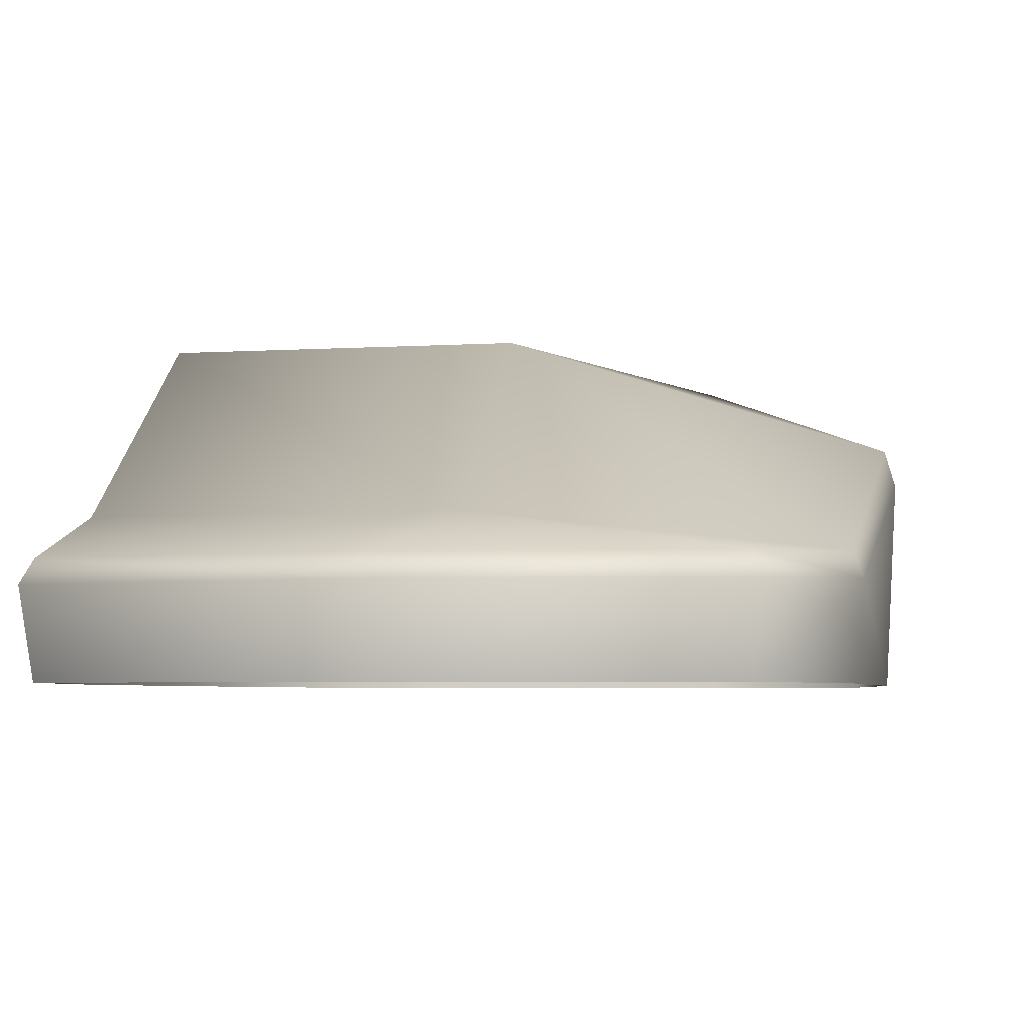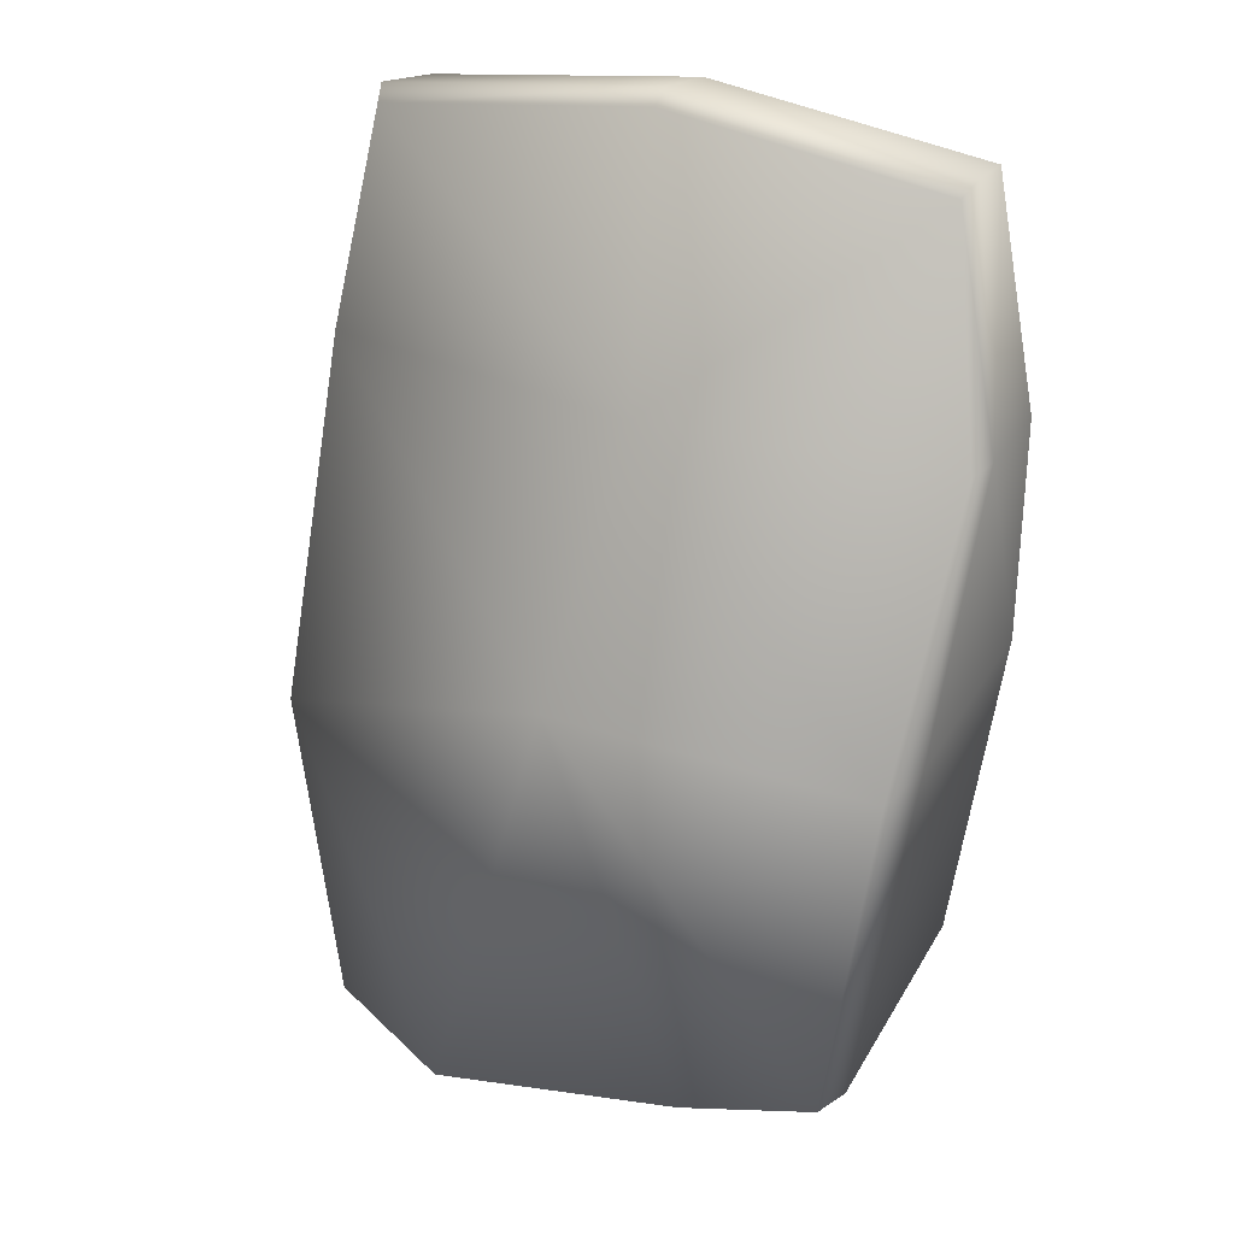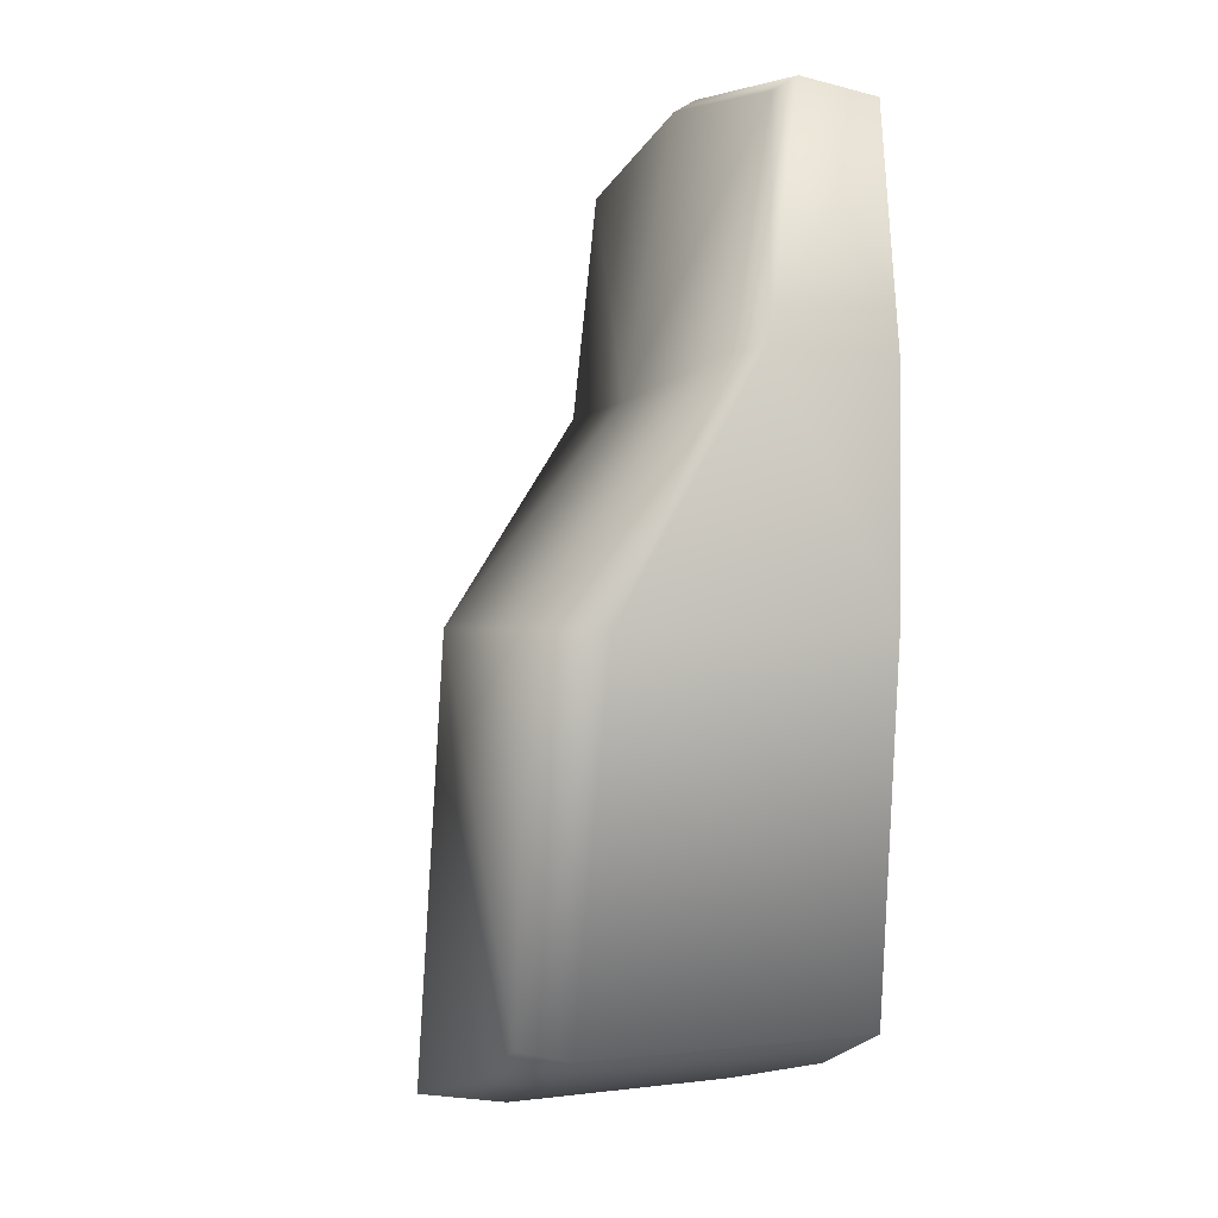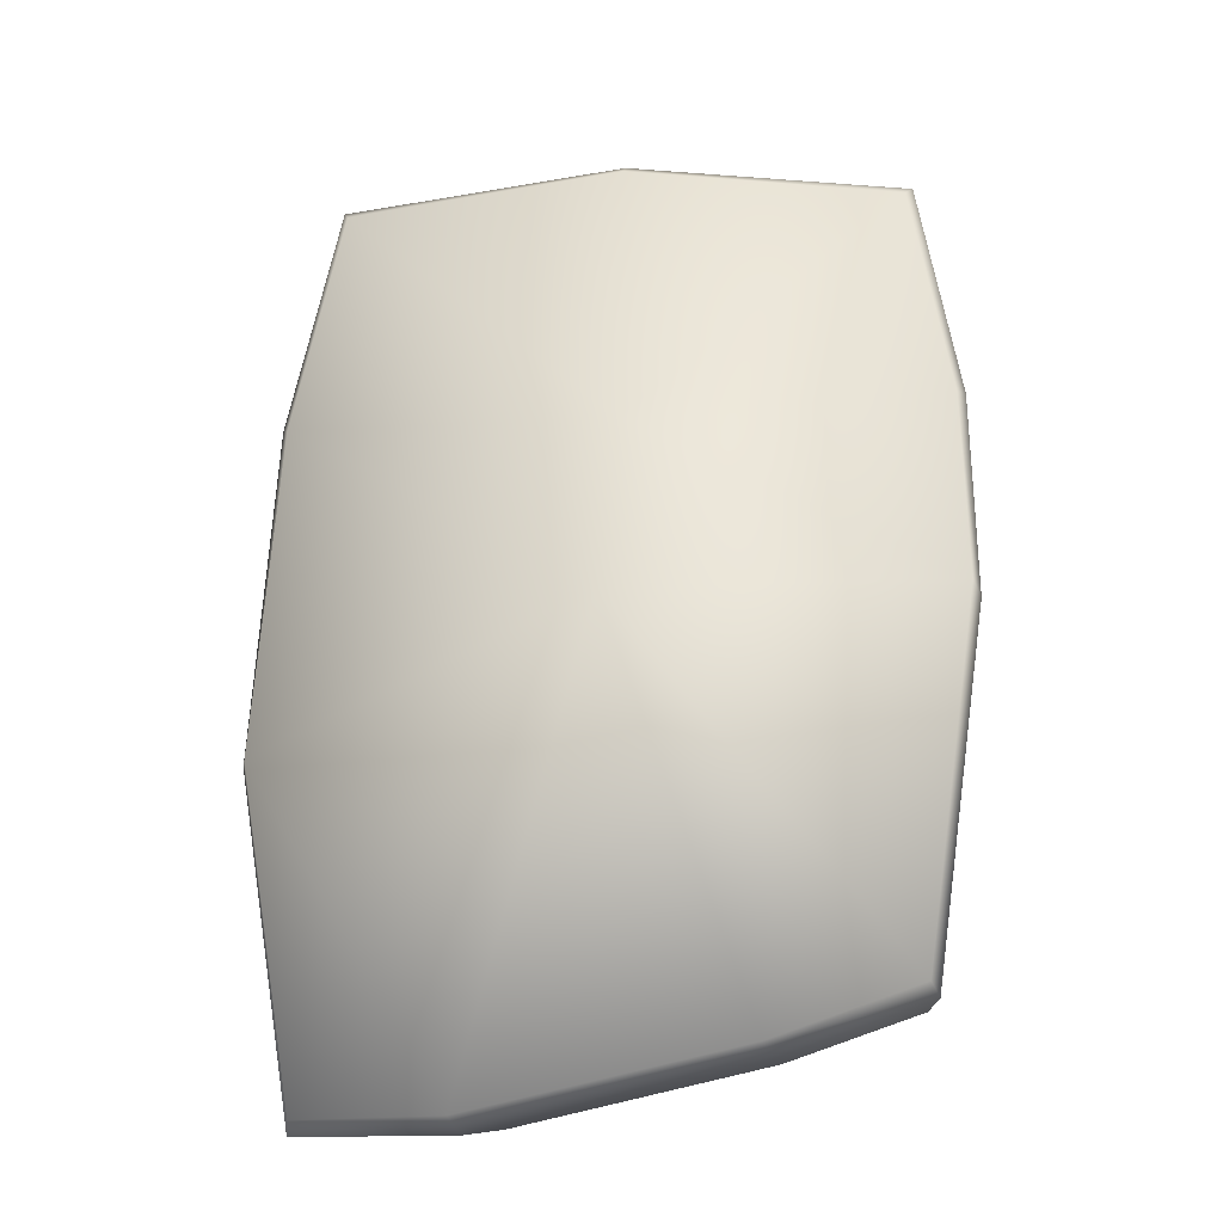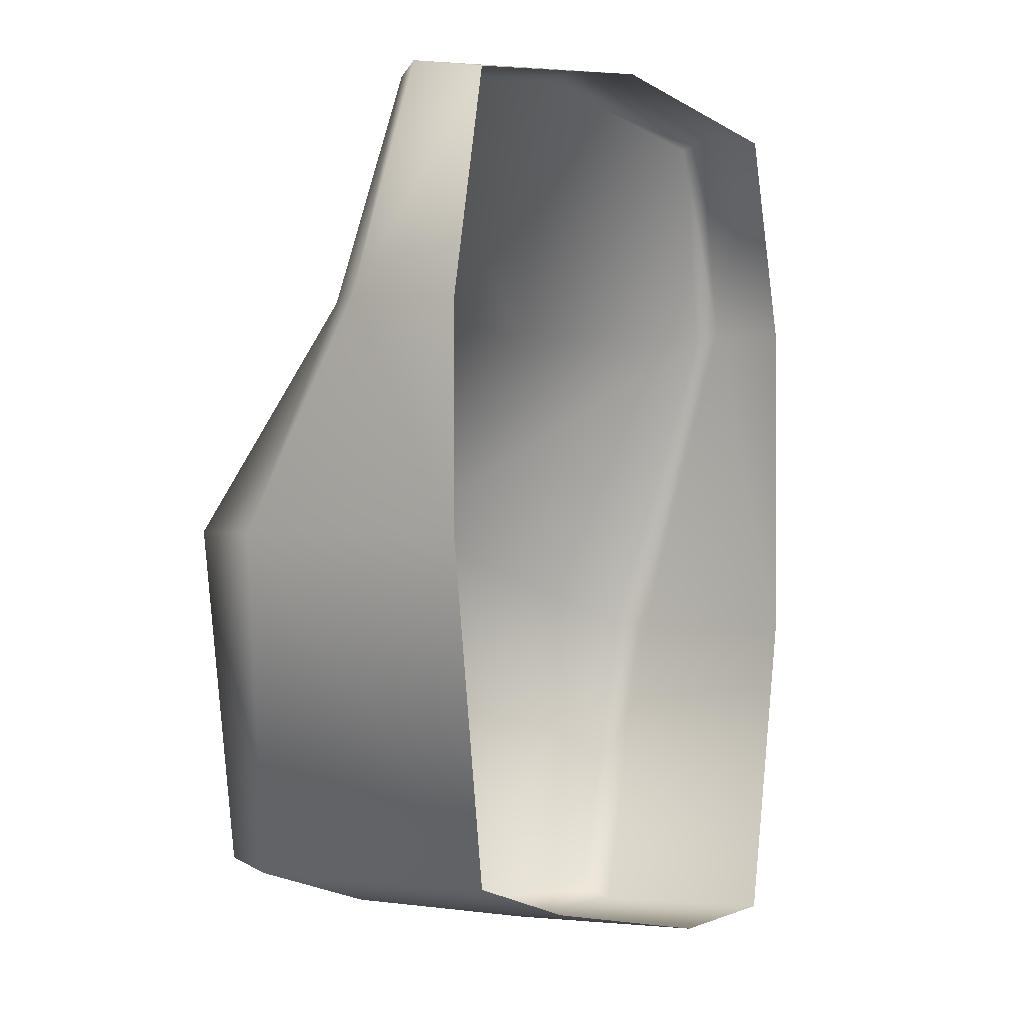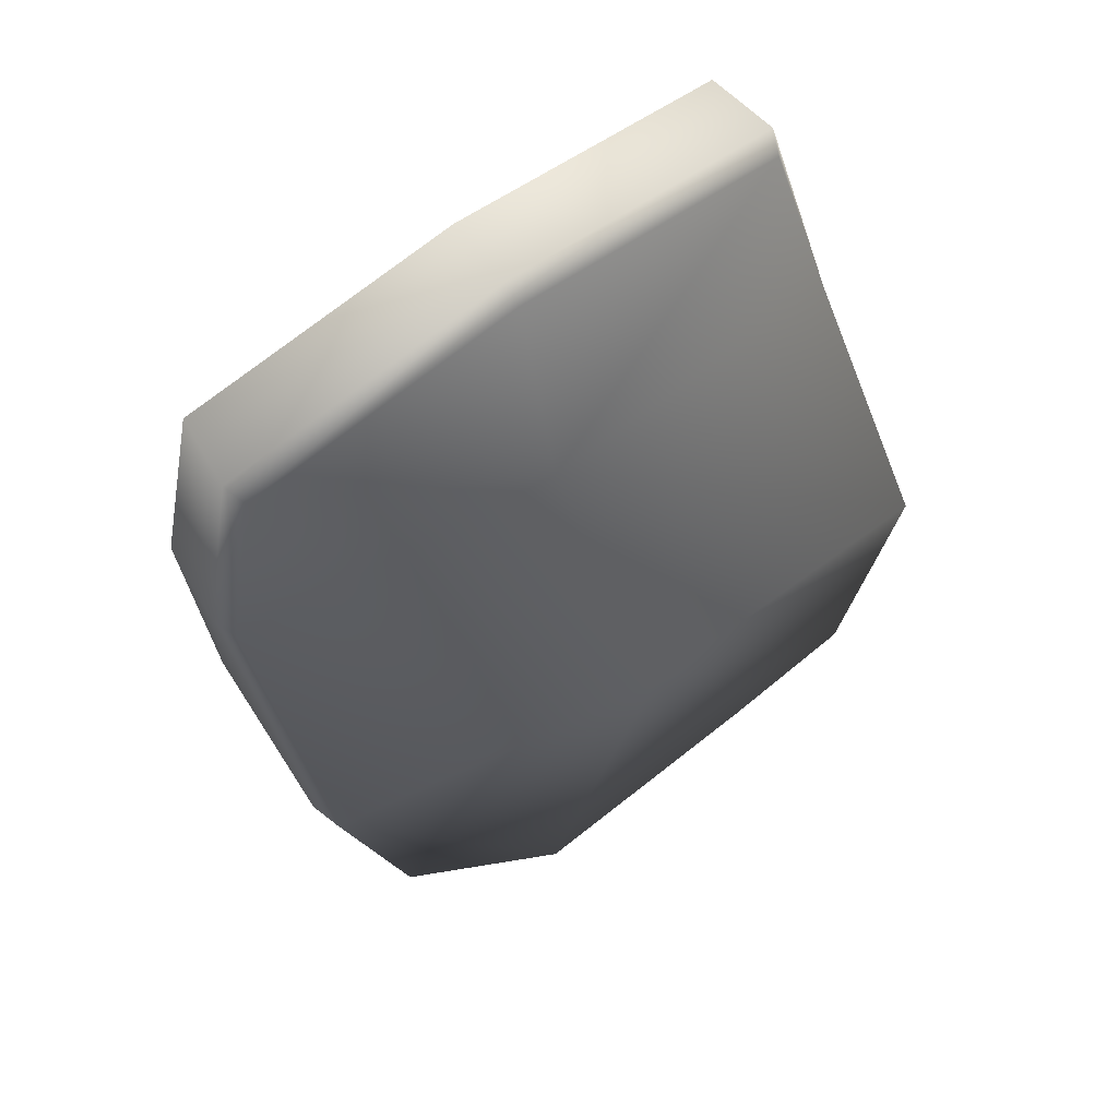
<metadata>
{"format":"obj","ext":"obj","renderer":"f3d","projection":"perspective","resolution":1024,"background":"white","views":[{"elev":-4.2,"azim":12.4,"up":"+Y"},{"elev":29.2,"azim":-152.9,"up":"+Z"},{"elev":-0.3,"azim":-105.5,"up":"+Z"},{"elev":-13.7,"azim":-173.5,"up":"+Z"},{"elev":0.7,"azim":-55.7,"up":"+Z"},{"elev":69.8,"azim":144.0,"up":"+Z"}]}
</metadata>
<code>
o 5_Plane.010
v 195.7 61.67 306.5
v 195.7 162 -324.2
v -196.1 61.67 306.5
v -196.1 216.6 -248.7
v -0.2004 61.67 332.2
v 233.8 148.9 -98.02
v 87.29 216.6 -324.2
v -228.1 216.6 -8.835
v -0.2007 216.6 -8.835
v 195.7 -5.992 306.5
v 195.7 -5.992 -324.2
v -196.1 -5.992 306.5
v -196.1 -5.992 -248.7
v -0.2004 -5.992 332.2
v 233.8 -5.992 -98.02
v 87.29 -5.992 -324.2
v -228.1 -5.992 -8.835
v -226 95.11 150
v 232.6 69.39 147.3
v -0.4229 96.61 140.1
v -228.1 -5.992 148.8
v 233.8 -5.992 148.8
v -98.16 216.6 -282.4
v -98.16 -5.992 -282.4
v -234.6 169.2 -9.137
v -201.7 183.6 -255.9
v 240.5 125.6 -98.33
v 201.3 47.04 315.2
v -201.7 47.04 315.2
v 201.3 138.7 -333.5
v 89.8 153.7 -333.5
v -0.2026 47.04 340.9
v -232.6 76.17 154.2
v 239.5 53.34 151.8
v -101 173.3 -290.6
f 9 7 23
f 20 9 8
f 19 6 9
f 6 2 7
f 25 26 13
f 34 28 10
f 33 25 17
f 27 15 11
f 30 11 16
f 32 29 12
f 31 16 24
f 32 14 10
f 33 21 12
f 34 22 15
f 1 19 20
f 20 18 3
f 5 1 20
f 20 19 9
f 35 24 13
f 9 23 4
f 23 35 26
f 19 34 27
f 3 18 33
f 1 5 32
f 7 31 35
f 3 29 32
f 2 30 31
f 2 6 27
f 18 8 25
f 1 28 34
f 4 26 25
f 18 20 8
f 9 6 7
f 17 25 13
f 22 34 10
f 21 33 17
f 30 27 11
f 31 30 16
f 14 32 12
f 35 31 24
f 28 32 10
f 29 33 12
f 27 34 15
f 5 20 3
f 26 35 13
f 8 9 4
f 4 23 26
f 6 19 27
f 29 3 33
f 28 1 32
f 23 7 35
f 5 3 32
f 7 2 31
f 30 2 27
f 33 18 25
f 19 1 34
f 8 4 25

</code>
